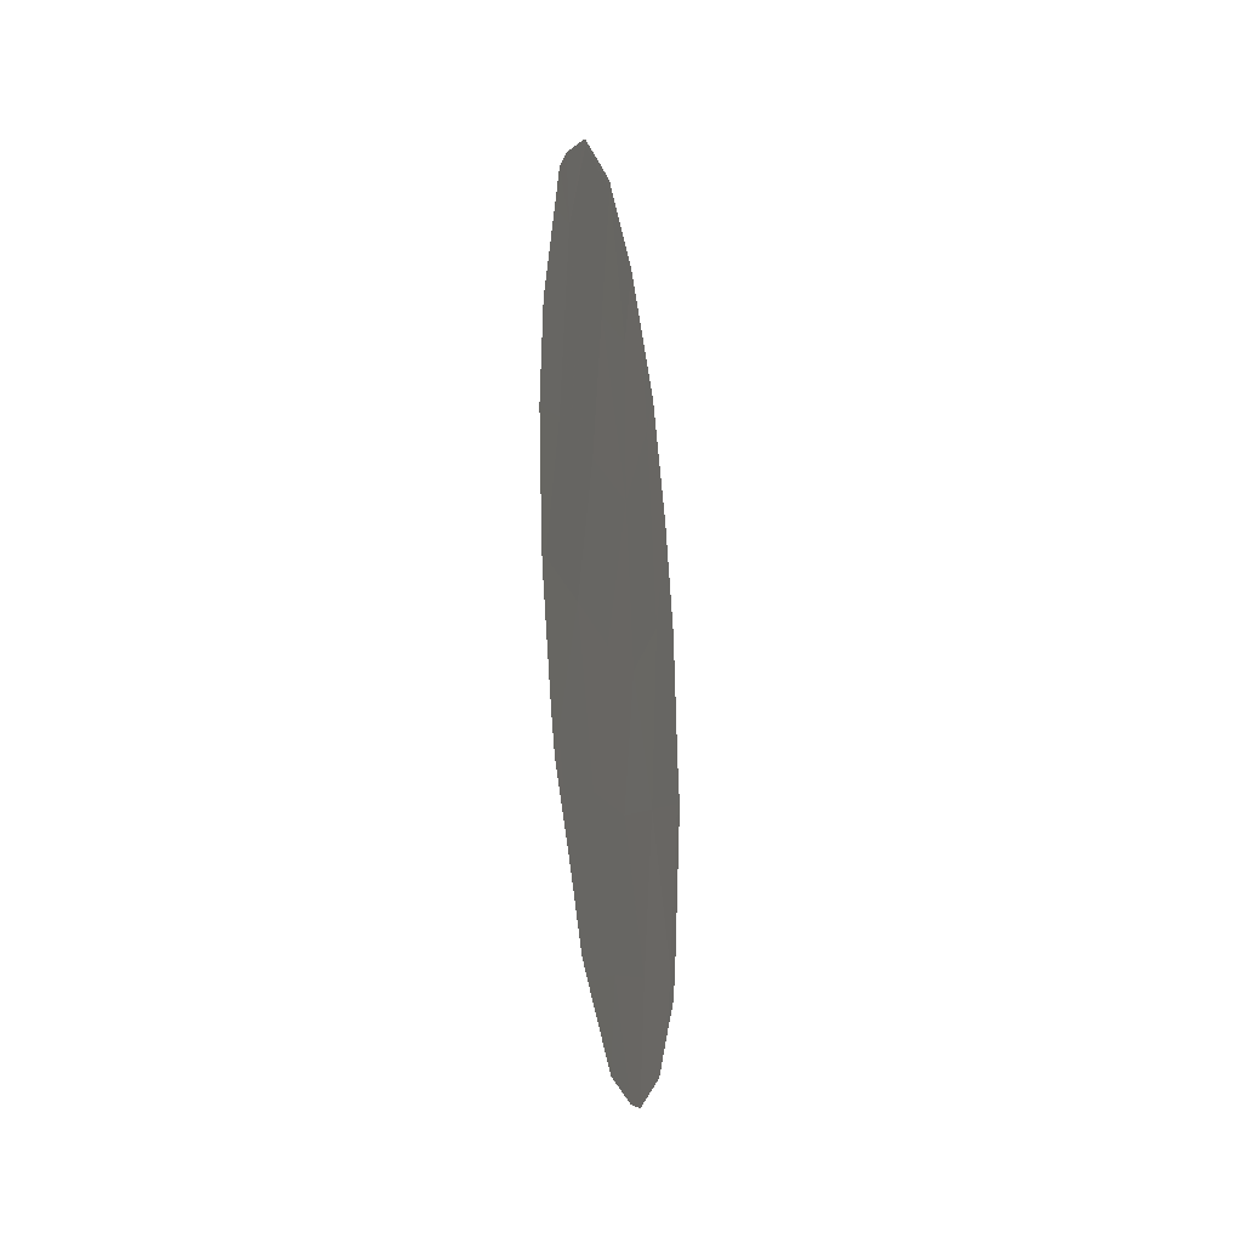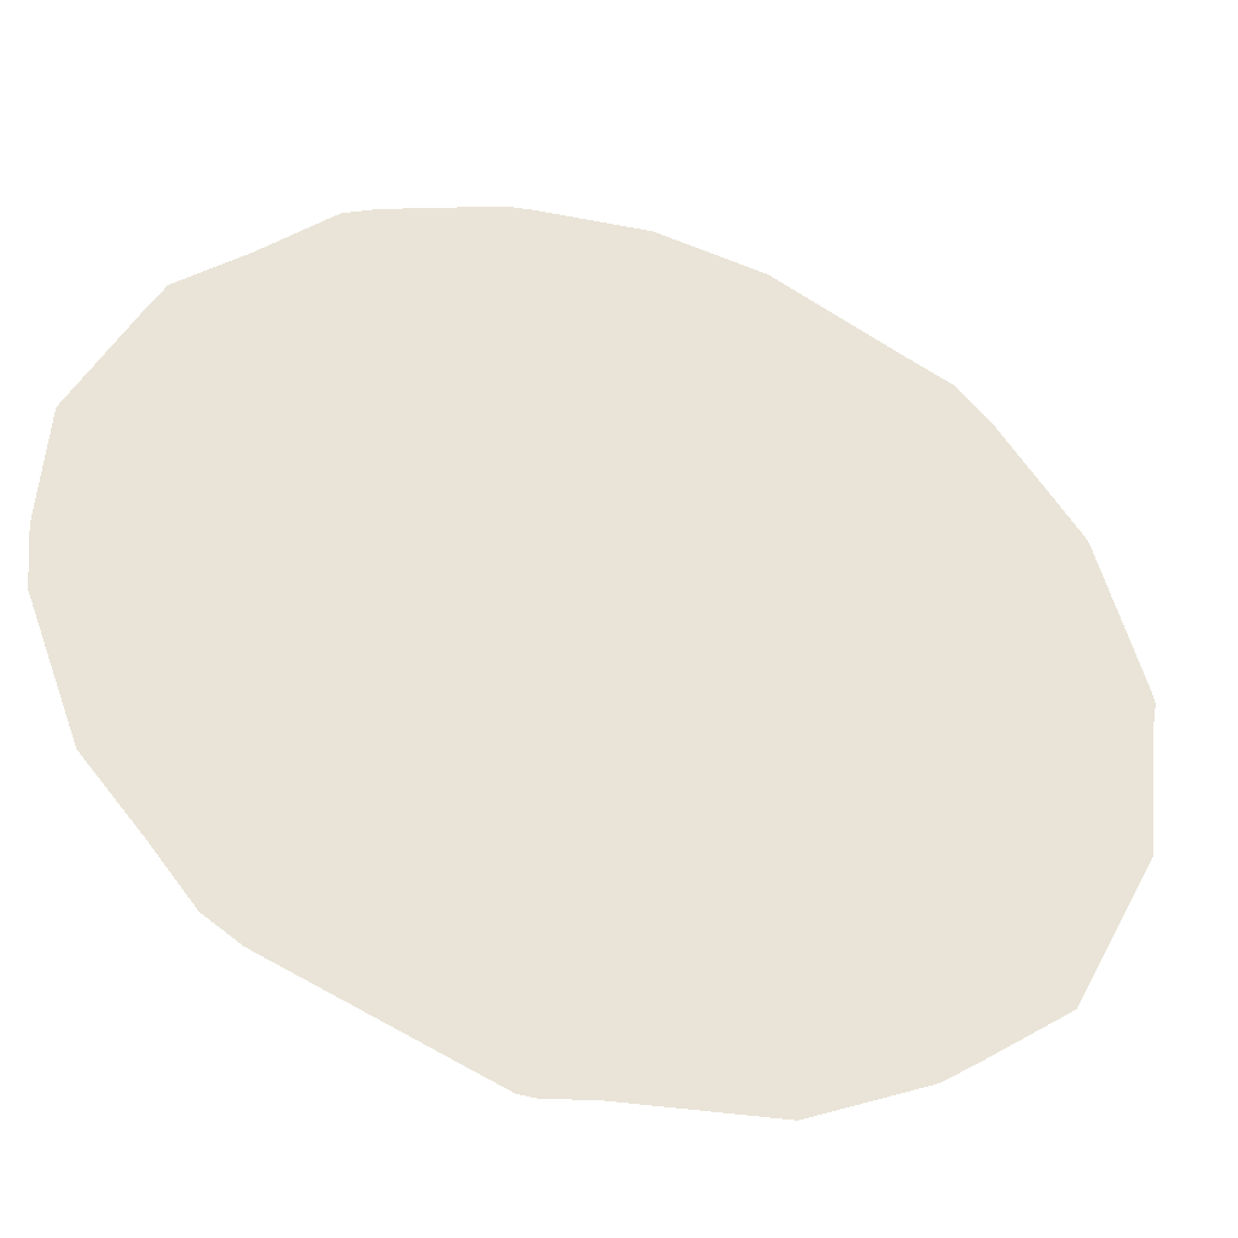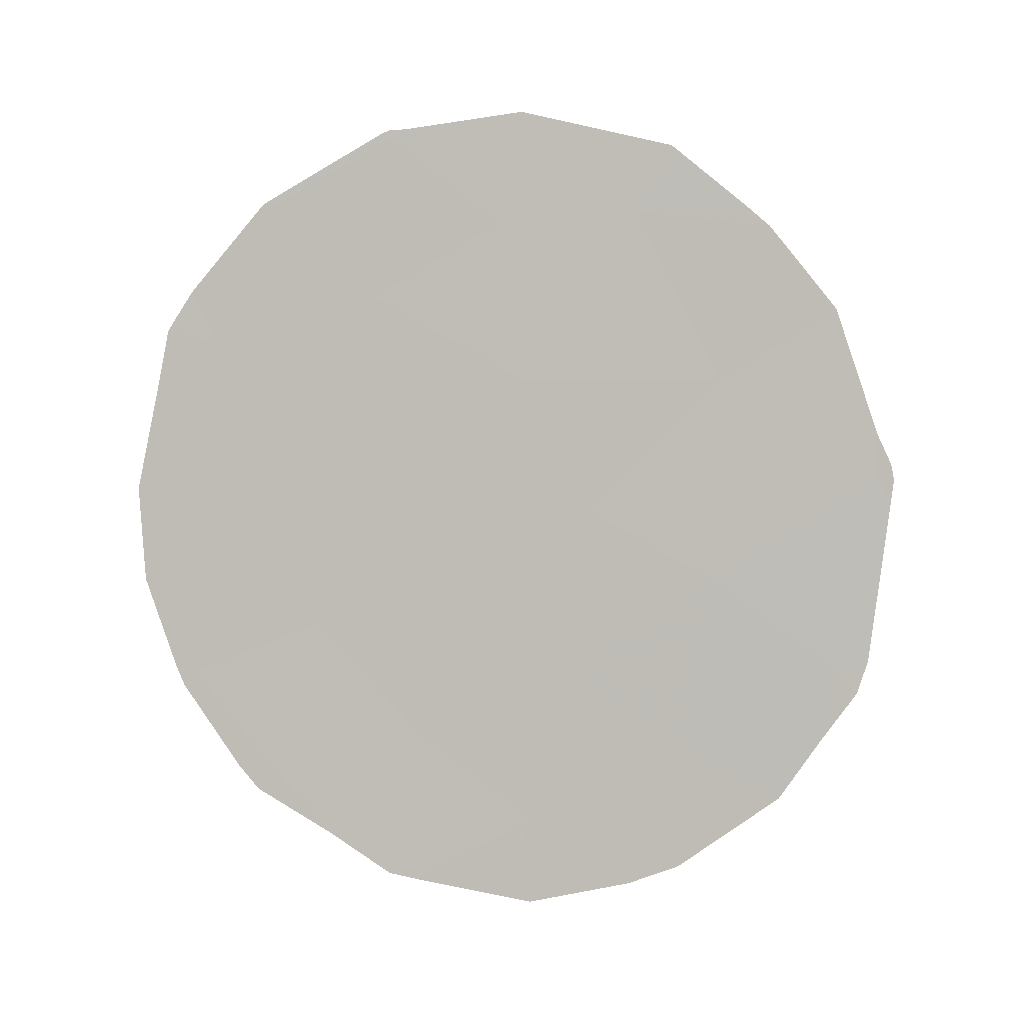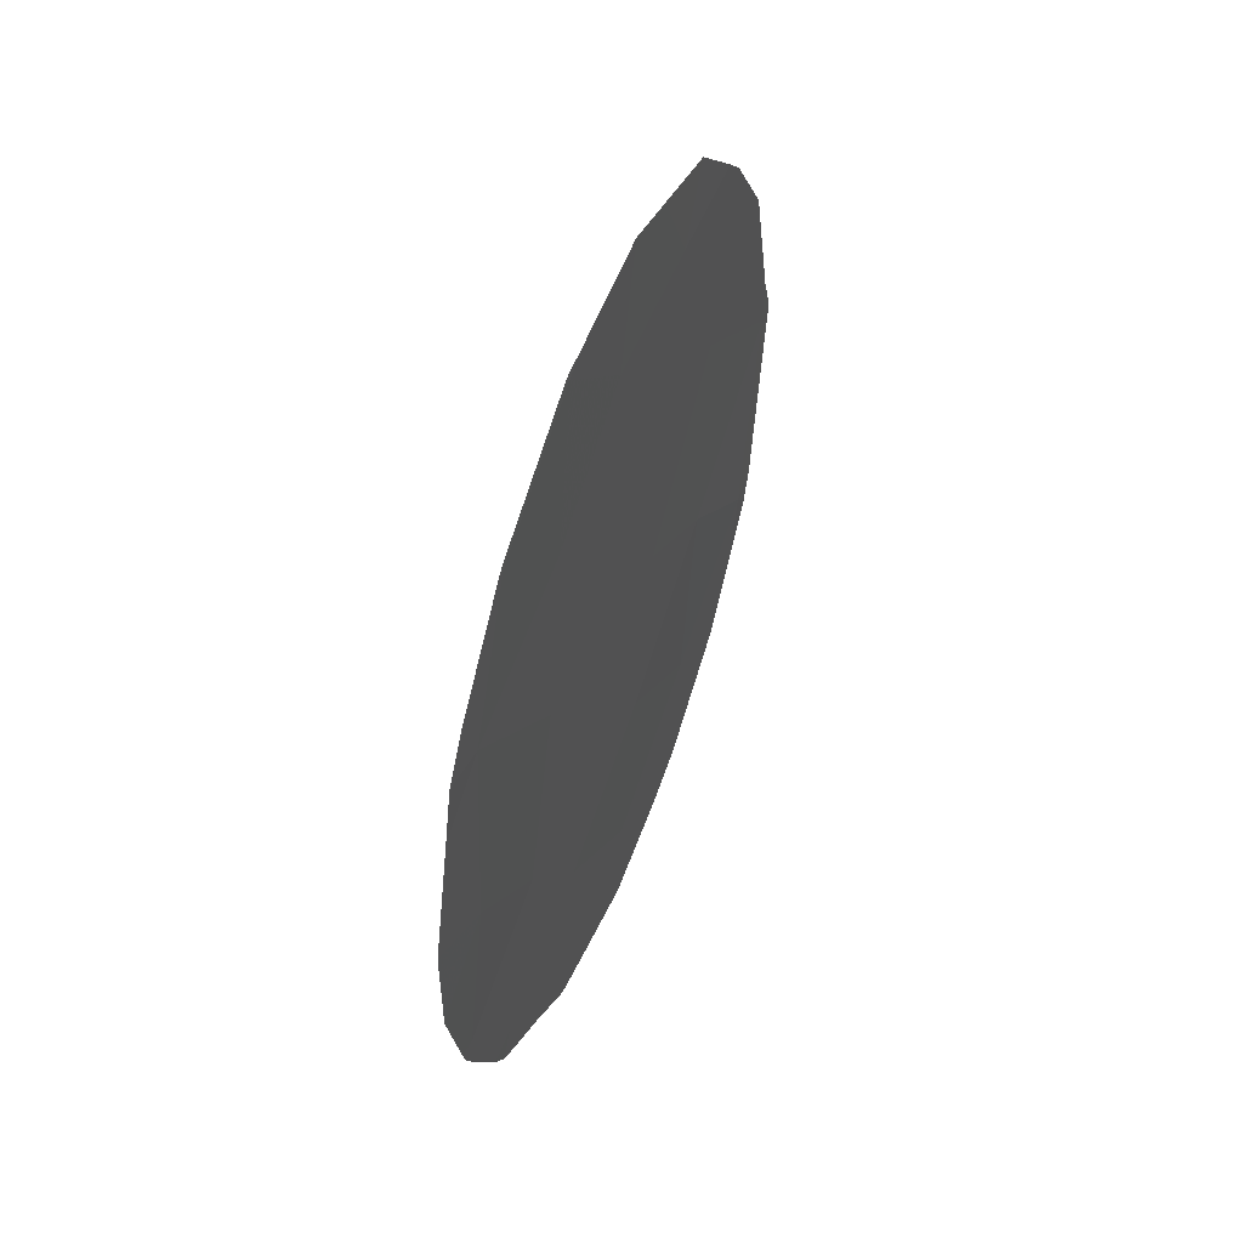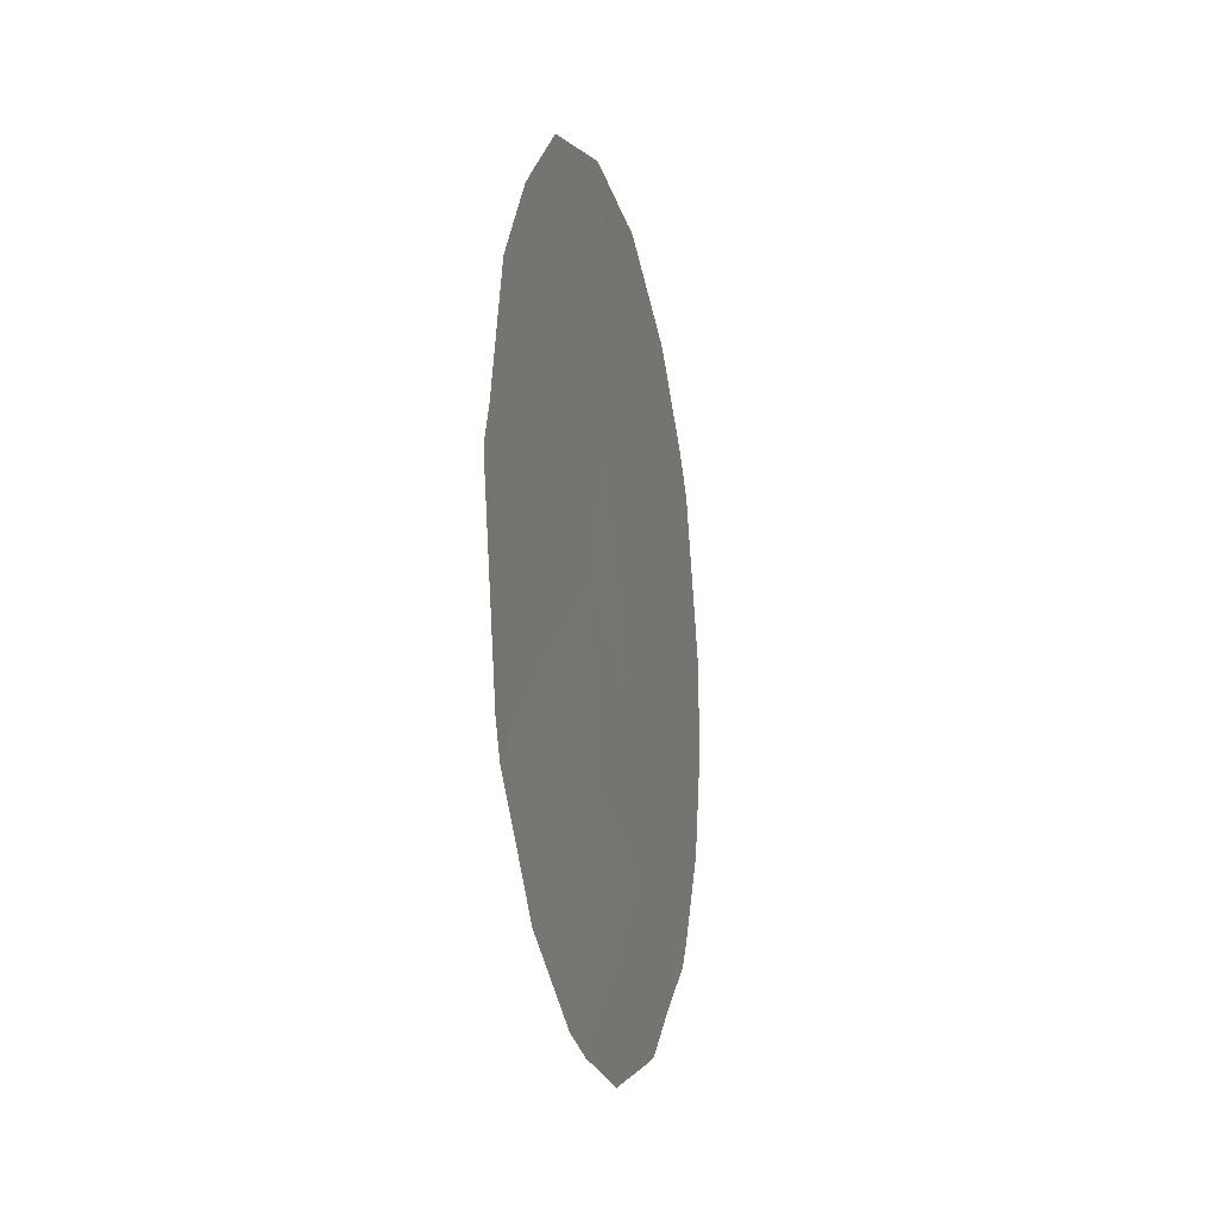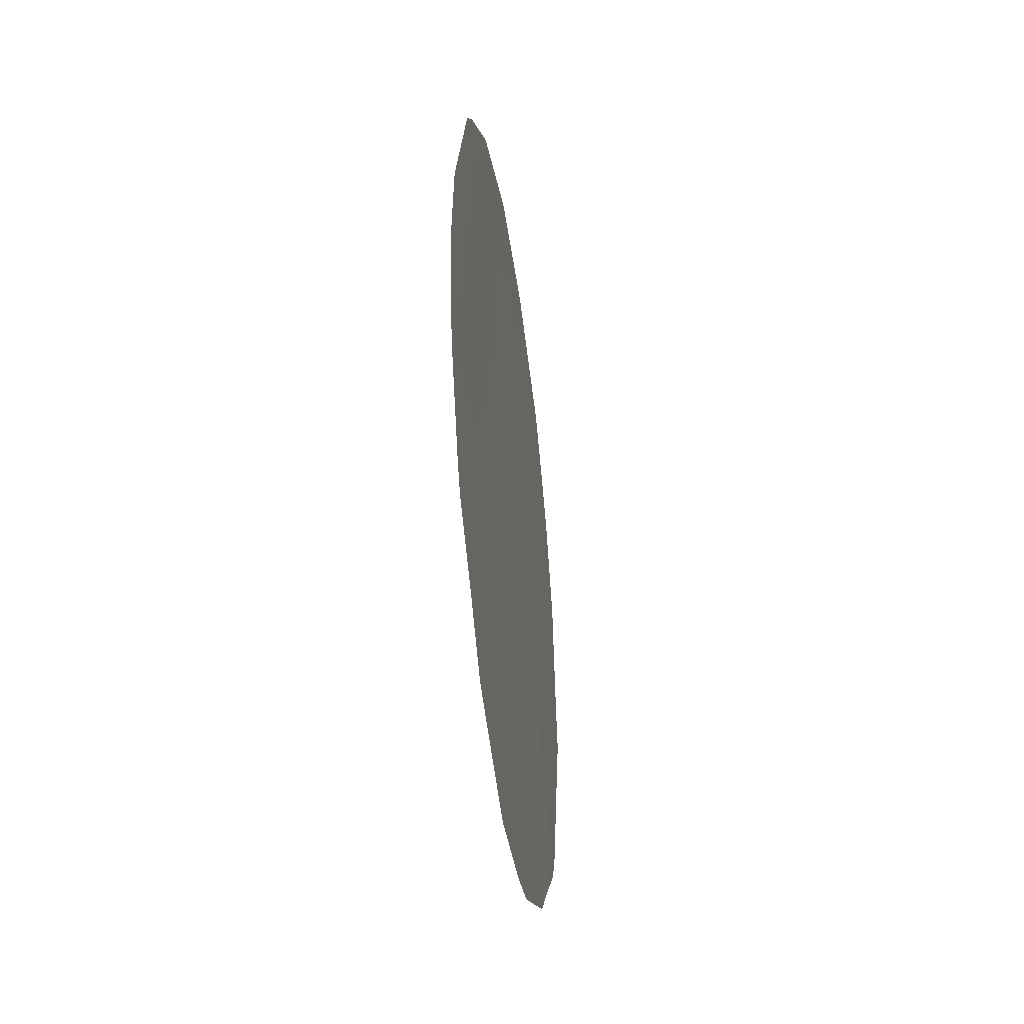
<metadata>
{"format":"obj","ext":"obj","renderer":"f3d","projection":"perspective","resolution":1024,"background":"white","views":[{"elev":-34.2,"azim":-135.6,"up":"+Z"},{"elev":-76.9,"azim":-114.1,"up":"+Y"},{"elev":2.8,"azim":-50.3,"up":"+Z"},{"elev":47.3,"azim":-123.4,"up":"+Z"},{"elev":-11.7,"azim":49.4,"up":"+Z"},{"elev":-50.4,"azim":-136.2,"up":"+Z"}]}
</metadata>
<code>
v 70.44 59.91 35.77
v 71.04 59.24 31.21
v 72.24 57.56 32.47
v 68.53 62.58 34.72
v 68.44 62.78 32.68
v 69.98 60.77 30.09
v 71.99 57.96 30.06
v 67.36 64.19 34.15
v 67.39 64.25 31.77
v 68.61 62.38 36.67
v 68.19 63.21 30.63
v 68.91 62.27 29.29
v 69.64 61.08 33.69
v 69.41 61.33 35.63
v 70.16 60.44 32.06
v 67.72 63.64 35.81
v 71.08 59.1 33.69
v 69.84 61.04 28.16
v 70.93 59.5 29.05
v 69.19 61.81 31.28
v 67.25 64.52 30
v 67.83 63.77 28.82
v 67.17 64.63 29.82
v 67.61 64.08 28.79
v 68.97 62.27 27.36
v 69.82 61.11 27.09
v 70.55 60.1 27.34
v 72.36 57.38 32.45
v 72.35 57.41 32.2
v 69.58 61.05 37
v 68.73 62.22 36.8
v 67.71 63.65 35.9
v 68.54 62.48 36.73
v 71.62 58.56 28.45
v 70.9 59.59 27.57
v 66.94 64.79 33.68
v 66.8 65.04 32.33
v 71.4 58.59 35.58
v 71.9 57.94 34.57
v 71.91 58.12 29.2
v 72.22 57.65 30.19
v 72.15 57.76 29.78
v 68.76 62.55 27.43
v 68.6 62.39 36.78
v 67.11 64.71 30.07
v 66.87 65 31.17
v 68.3 63.15 27.94
v 70.67 59.56 36.57
v 70.04 60.42 36.82
v 71.21 58.84 35.84
v 67.66 63.71 35.83
v 67.17 64.43 34.79
v 72.34 57.41 32.65
v 72.23 57.54 33.02
v 67.75 63.89 28.49
v 67 64.69 34.31
f 13 1 14
f 13 4 5
f 11 22 12
f 22 21 23
f 22 23 24
f 3 2 7
f 8 9 5
f 5 4 8
f 4 10 16
f 18 25 26
f 18 26 27
f 3 29 28
f 10 14 30
f 10 30 31
f 4 13 14
f 16 10 33
f 16 33 32
f 19 35 34
f 11 12 20
f 9 8 36
f 9 36 37
f 3 17 2
f 6 12 18
f 17 39 38
f 7 19 34
f 7 34 40
f 9 11 5
f 13 5 20
f 7 42 41
f 7 40 42
f 17 1 13
f 18 12 43
f 18 43 25
f 10 31 44
f 10 4 14
f 2 6 19
f 21 9 46
f 21 46 45
f 11 9 21
f 12 22 47
f 12 47 43
f 8 4 16
f 1 48 49
f 1 17 38
f 1 38 50
f 6 18 19
f 19 18 27
f 19 27 35
f 8 16 51
f 8 51 52
f 15 20 6
f 6 20 12
f 3 28 53
f 17 3 54
f 17 54 39
f 6 2 15
f 19 7 2
f 11 20 5
f 15 13 20
f 15 17 13
f 17 15 2
f 10 44 33
f 22 24 55
f 22 55 47
f 8 56 36
f 14 1 49
f 14 49 30
f 1 50 48
f 22 11 21
f 3 7 41
f 3 41 29
f 3 53 54
f 16 32 51
f 9 37 46
f 21 45 23
f 8 52 56

</code>
